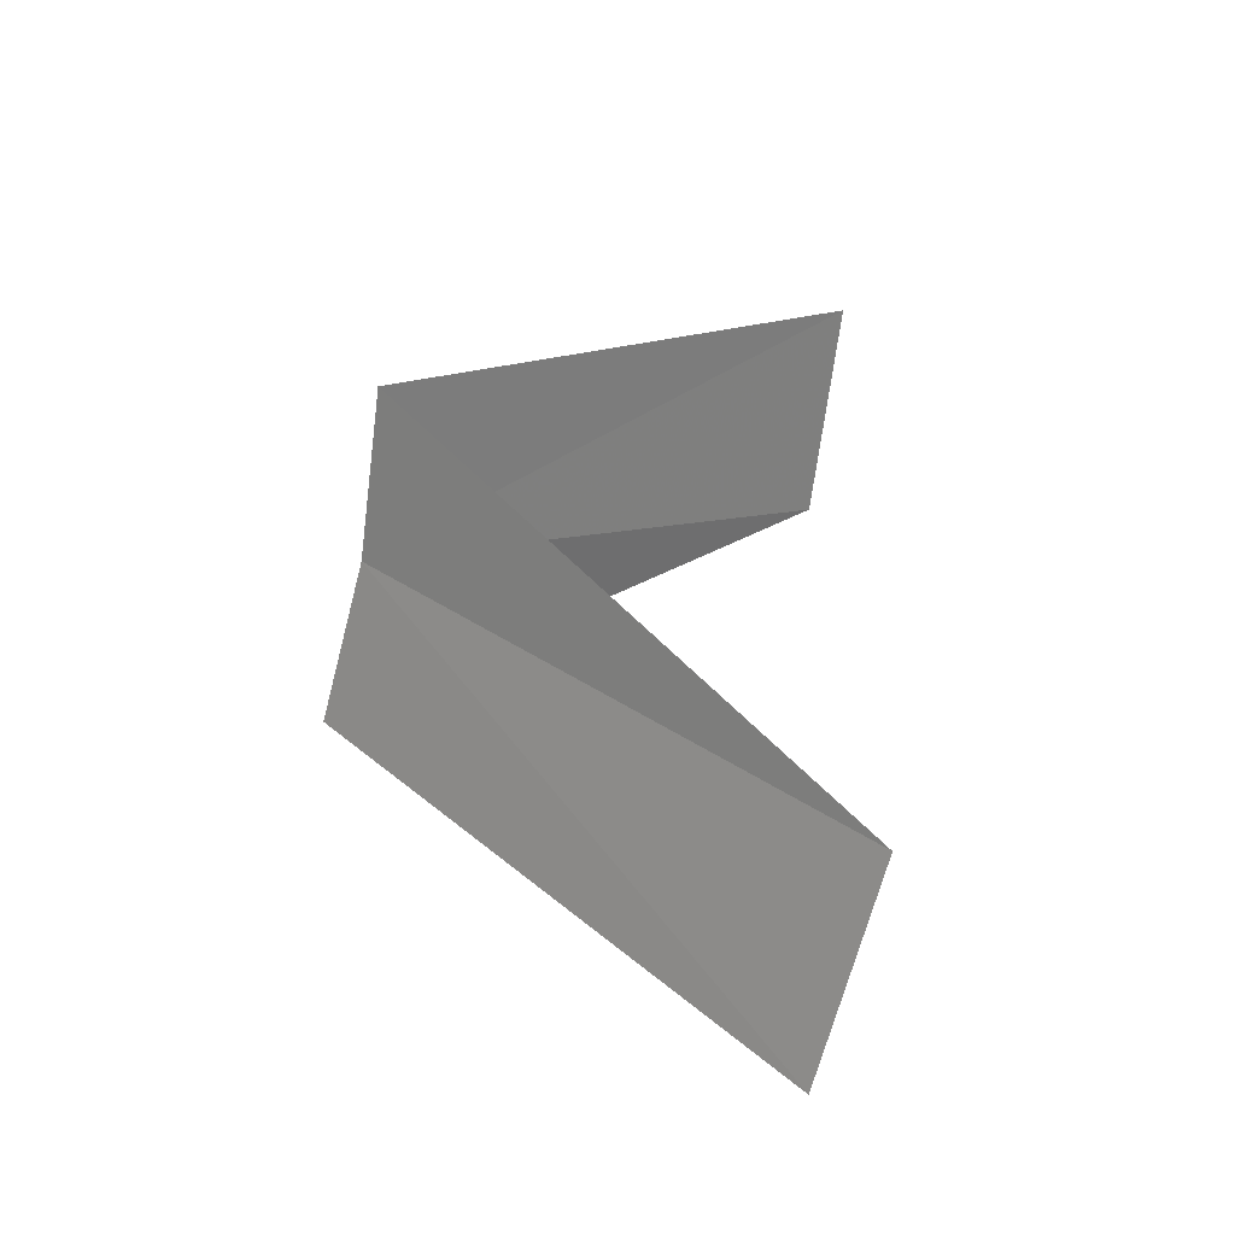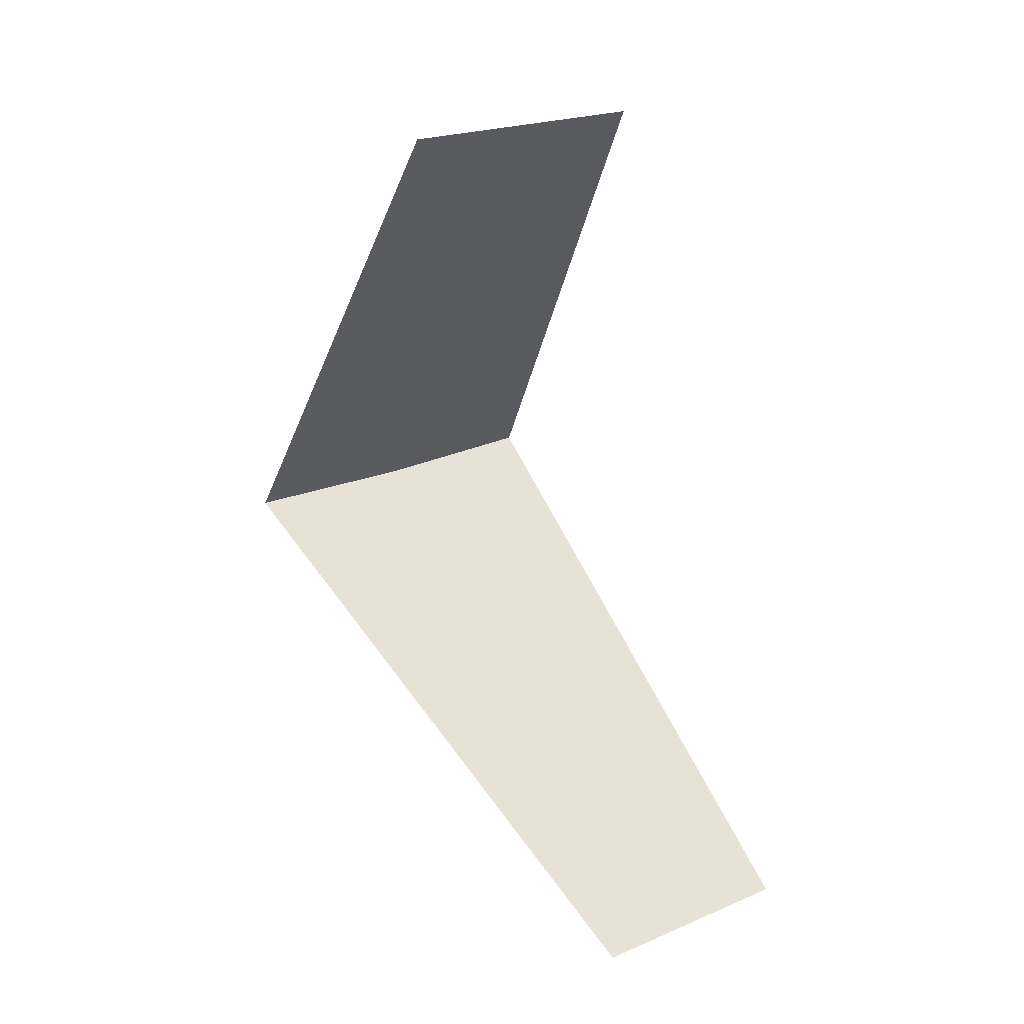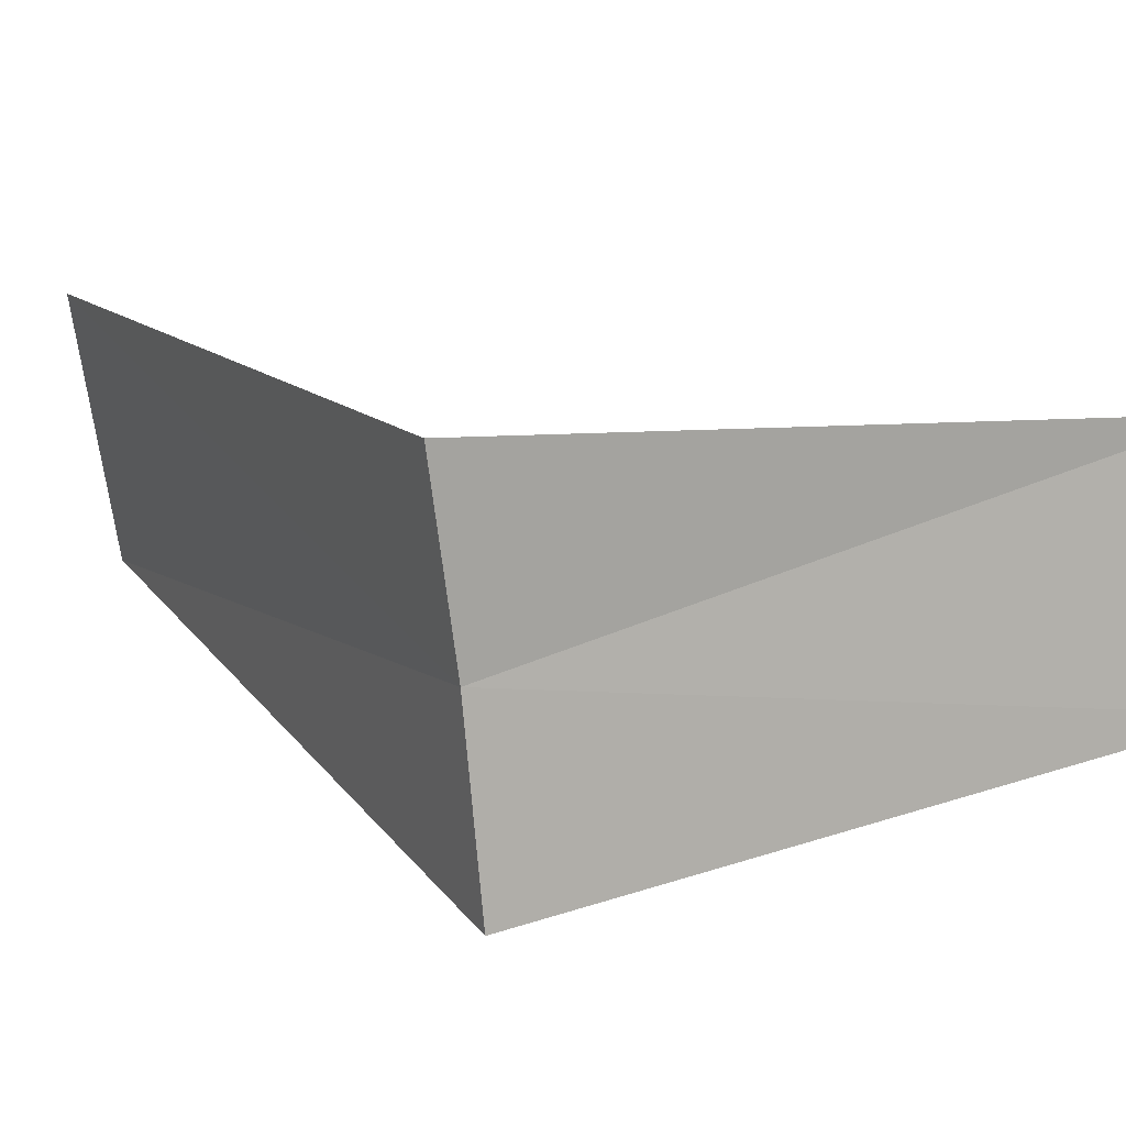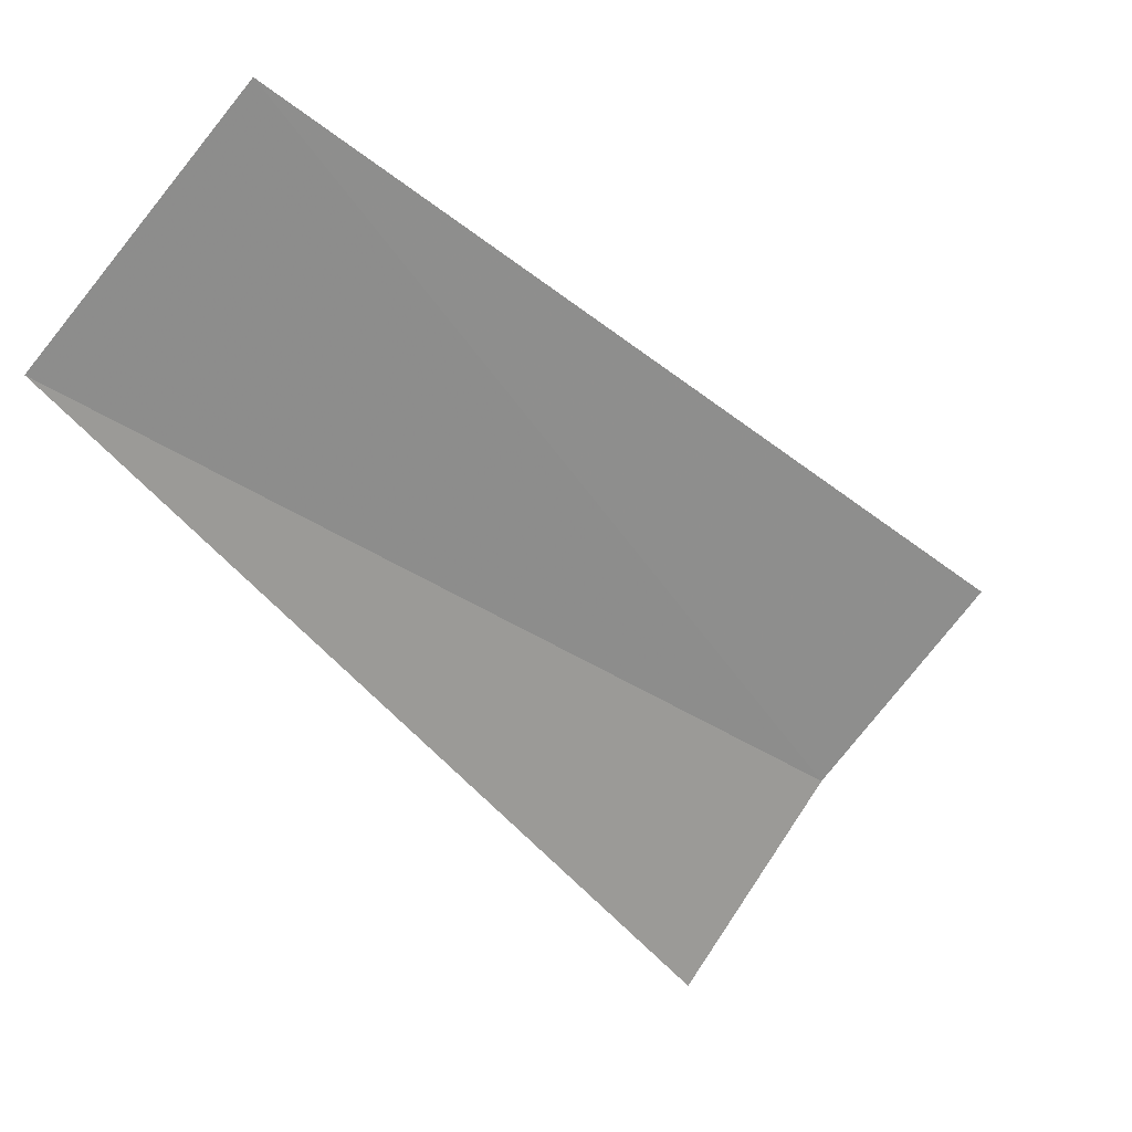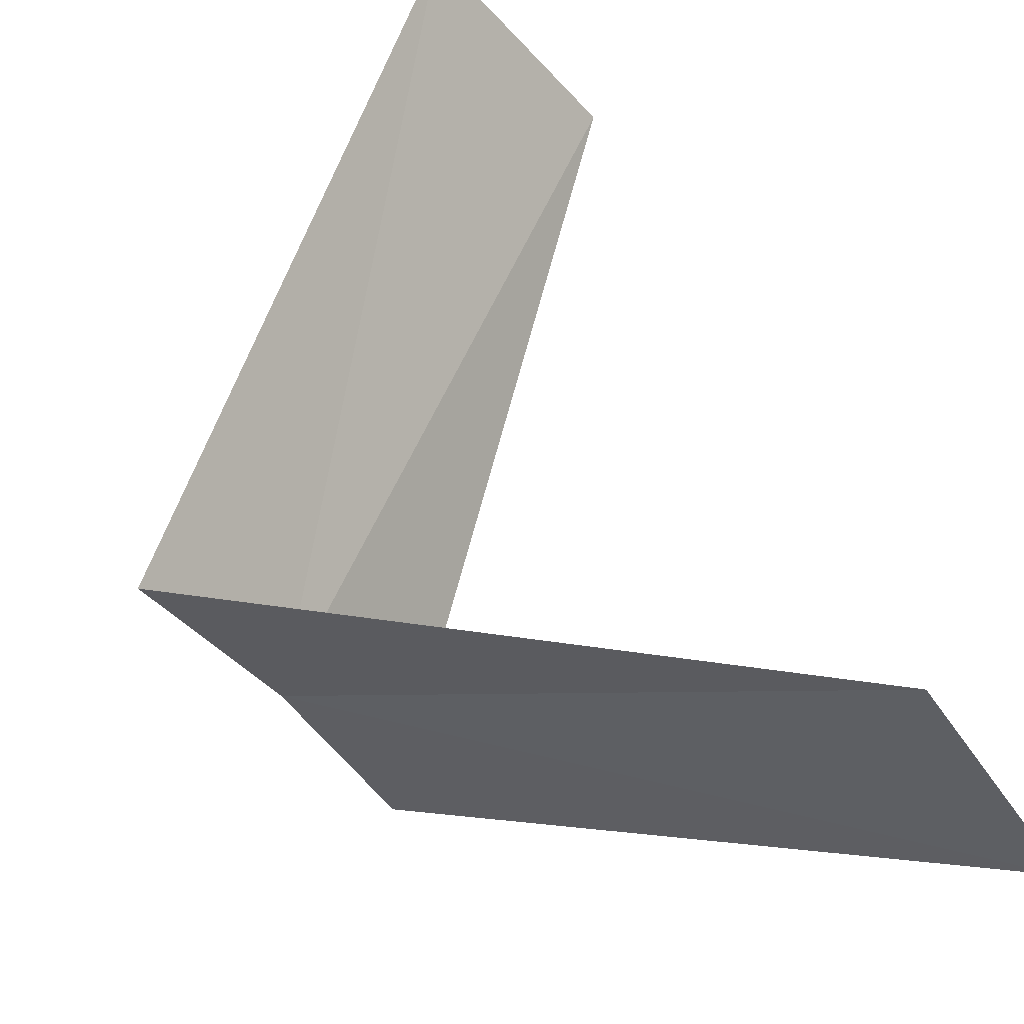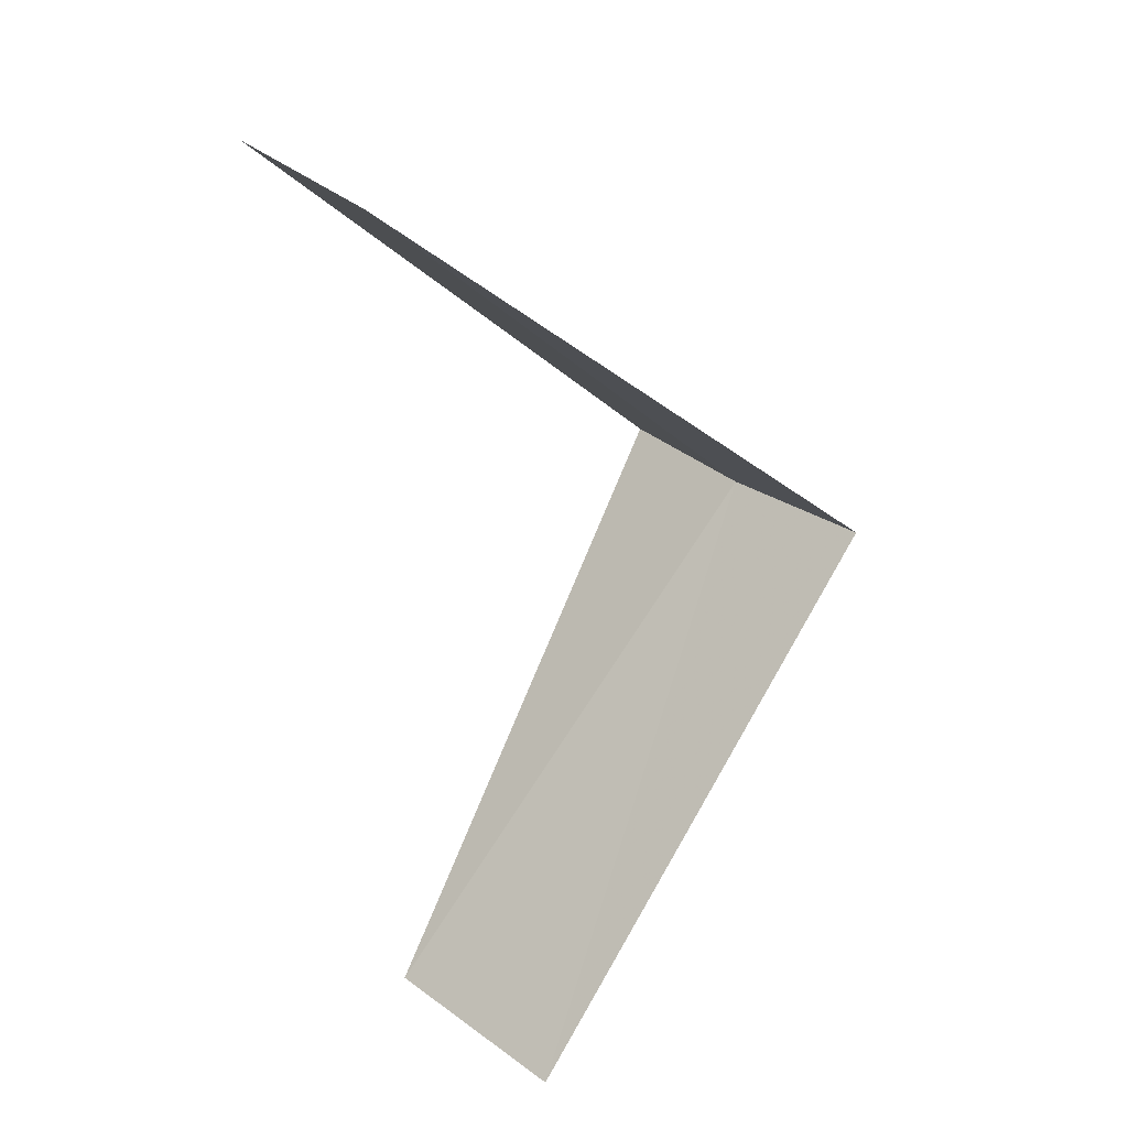
<metadata>
{"format":"obj","ext":"obj","renderer":"f3d","projection":"perspective","resolution":1024,"background":"white","views":[{"elev":-70.9,"azim":25.0,"up":"+Z"},{"elev":14.6,"azim":92.6,"up":"+Z"},{"elev":-19.5,"azim":-69.4,"up":"+Y"},{"elev":0.3,"azim":-158.9,"up":"+Y"},{"elev":32.3,"azim":-12.6,"up":"+Y"},{"elev":34.1,"azim":177.5,"up":"+Z"}]}
</metadata>
<code>
v 2.427 1.763 23.2
v 2.916 2.738 22.24
v 3.236 2.351 22.2
v 2.629 1.445 23.16
v 2.187 2.054 23.24
v 3.236 2.351 24.2
v 3.505 1.927 24.16
f 1 3 2
f 1 4 3
f 1 2 5
f 1 5 6
f 1 7 4
f 1 6 7

</code>
